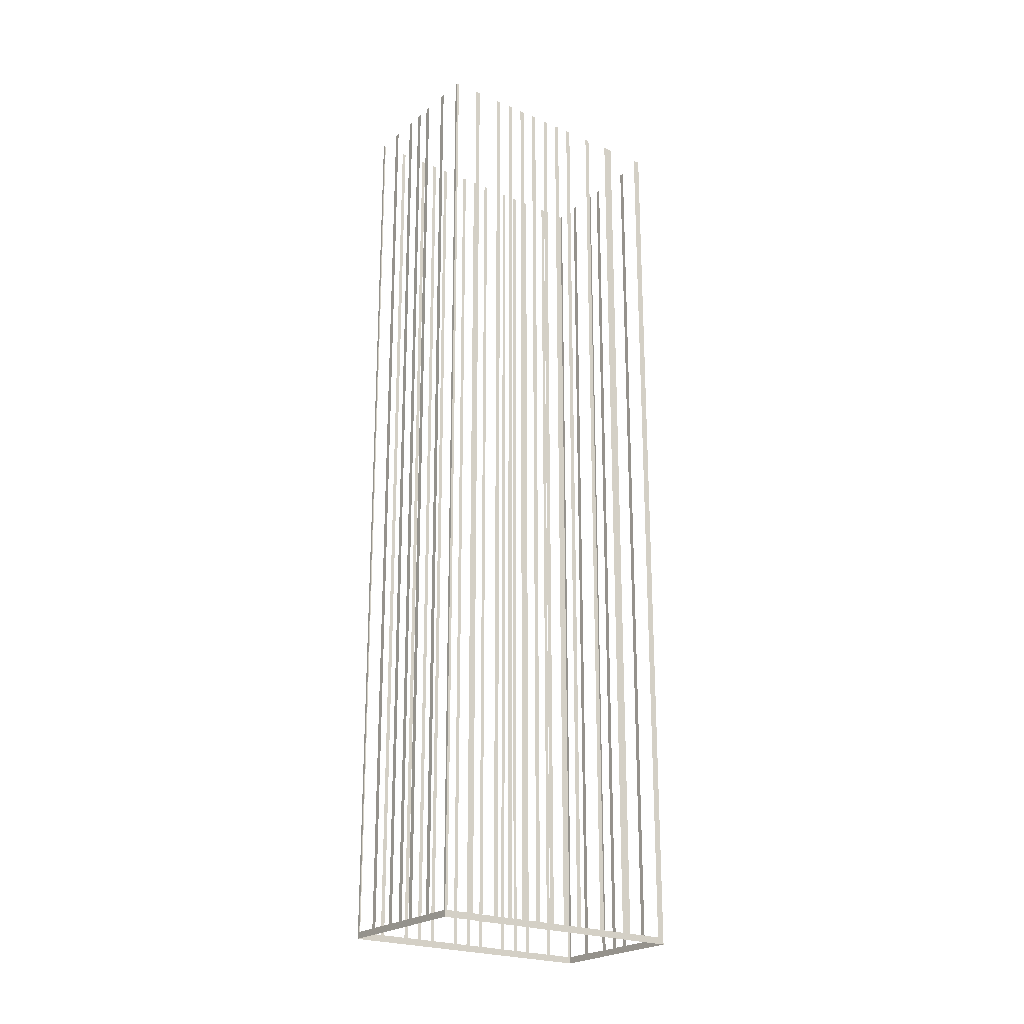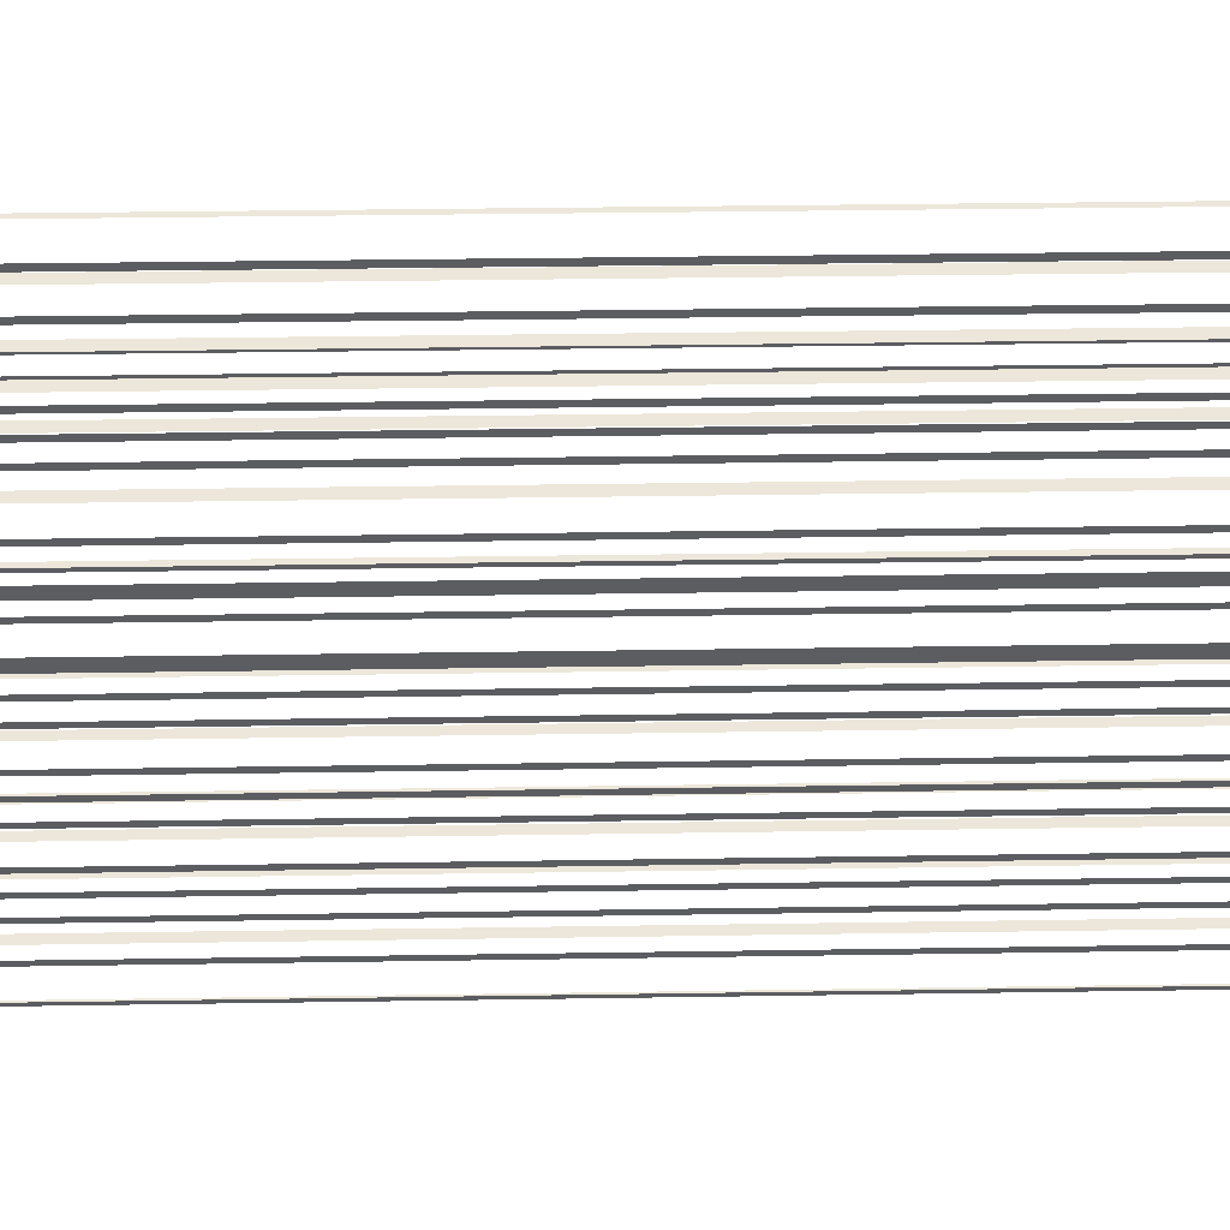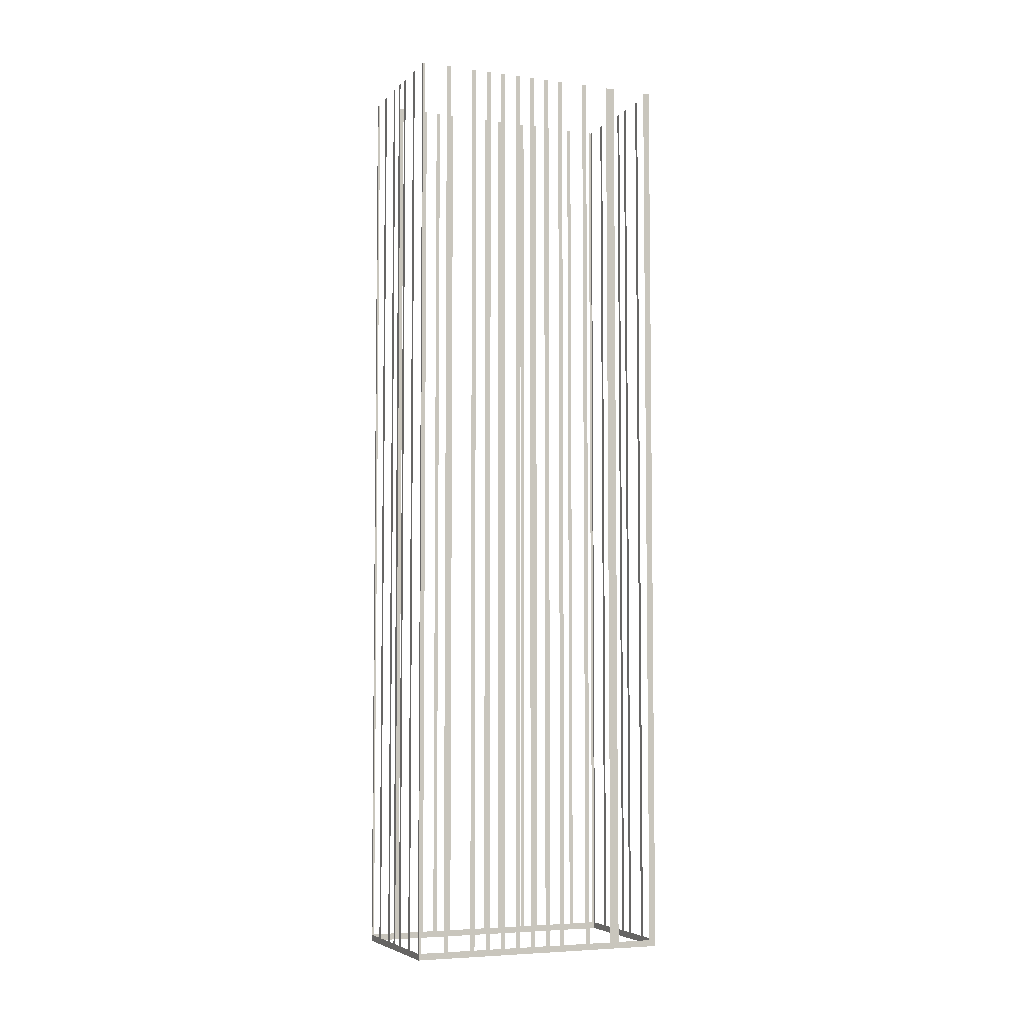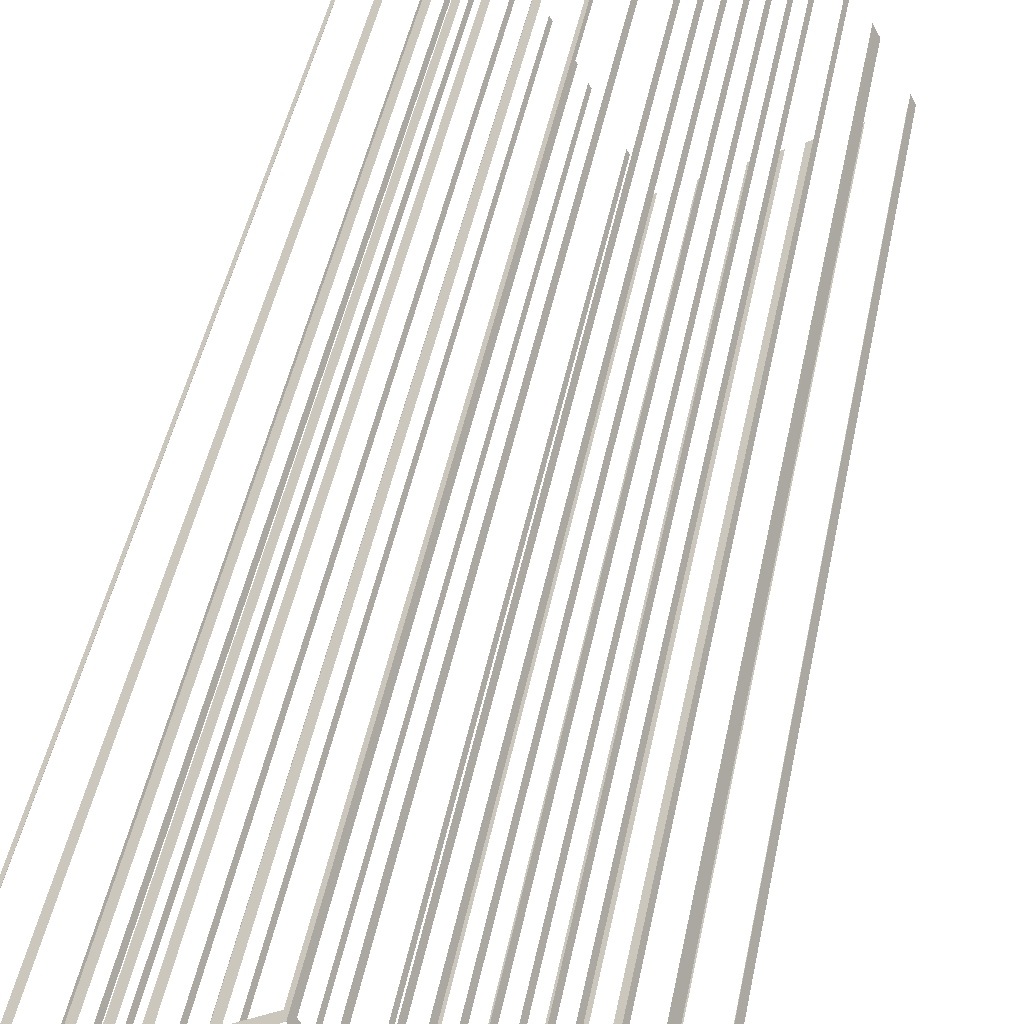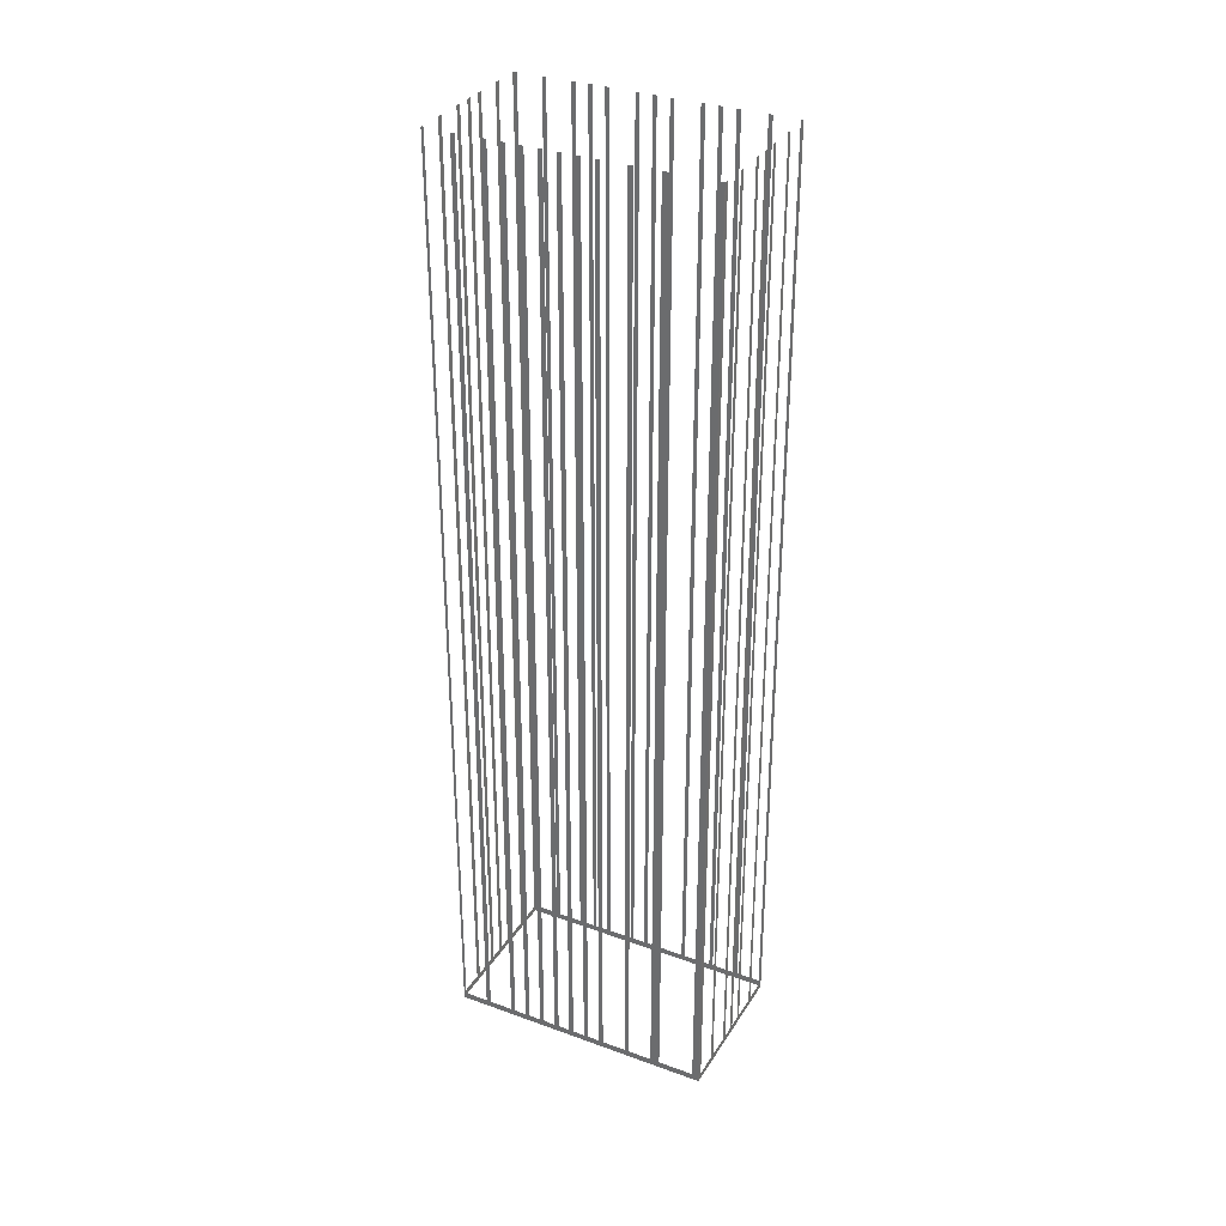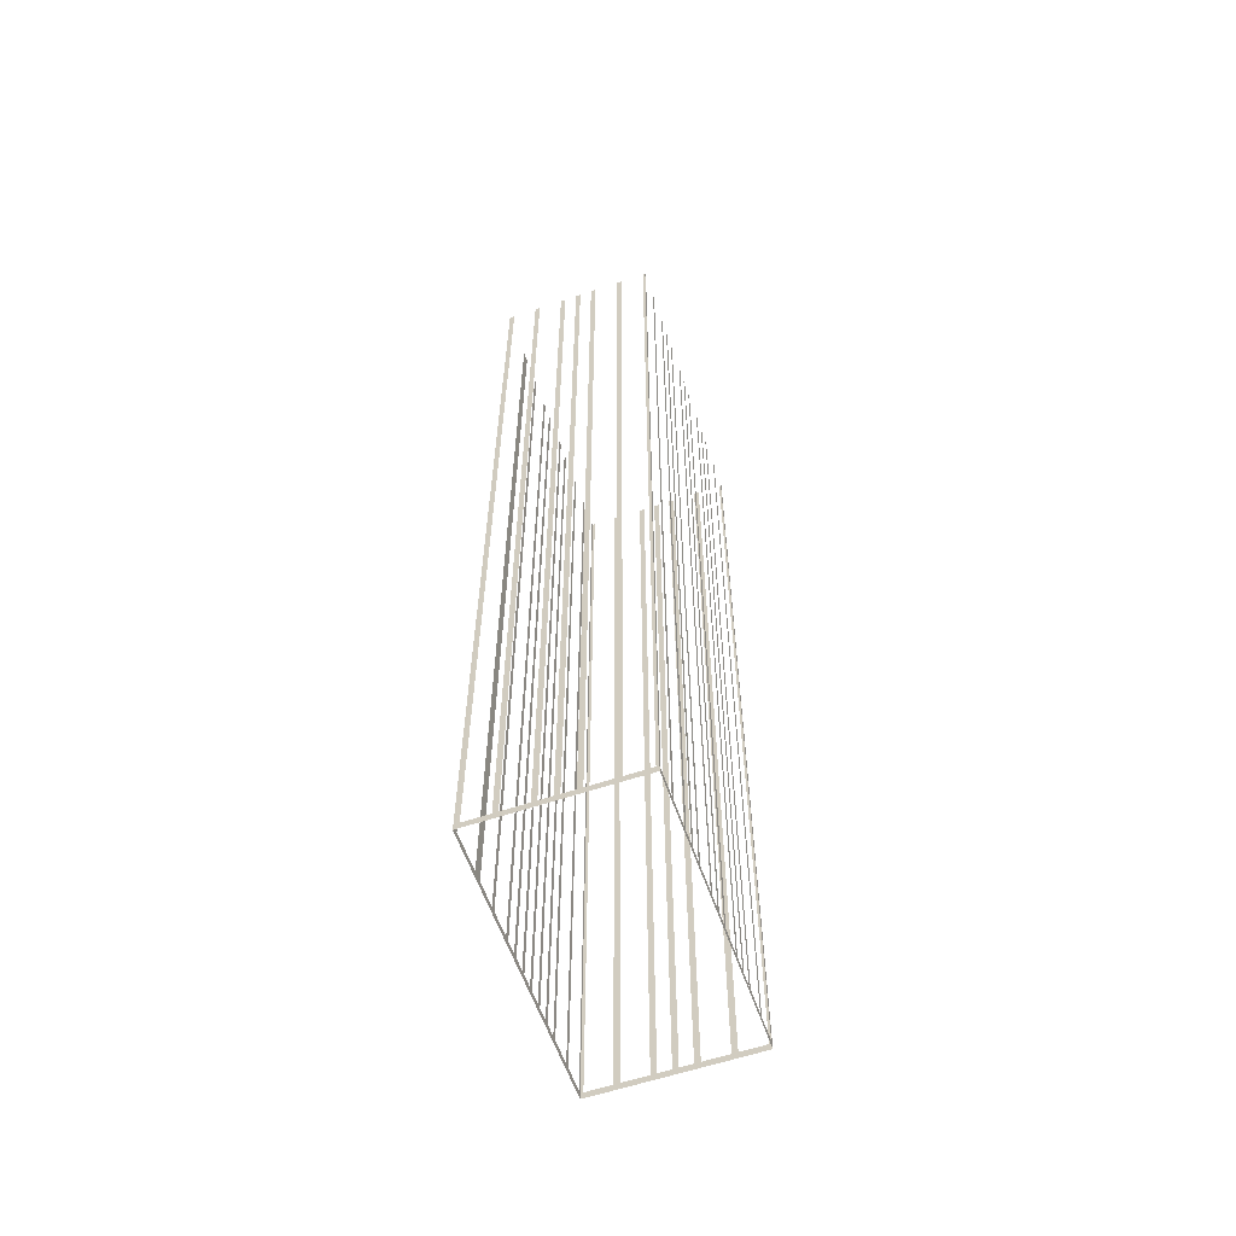
<metadata>
{"format":"obj","ext":"obj","renderer":"f3d","projection":"perspective","resolution":1024,"background":"white","views":[{"elev":-22.8,"azim":-154.3,"up":"+Z"},{"elev":25.5,"azim":88.4,"up":"+Y"},{"elev":-5.6,"azim":-140.4,"up":"+Z"},{"elev":38.7,"azim":-170.2,"up":"+Y"},{"elev":32.6,"azim":-91.1,"up":"+Z"},{"elev":-59.6,"azim":-8.9,"up":"+Z"}]}
</metadata>
<code>
o geometryt000010000010000110010110000110000110100000010110st81_F
v 1225 -233.2 188.8
v 1224 -234 312.2
v 1225 -233.2 312.2
v 1227 -229 188.8
v 1224 -234 187.9
v 1227 -229 312.2
v 1227 -228.1 312.2
v 1227 -228.1 187.9
v 1224 -234 187.9
v 1224 -234.2 312.2
v 1224 -234 312.2
v 1224 -234.2 187.9
v 1242 -243.5 188.8
v 1242 -243.6 312.2
v 1242 -243.5 312.2
v 1239 -242 188.8
v 1242 -243.6 187.9
v 1239 -242 312.2
v 1238 -241.7 312.2
v 1238 -241.7 188.8
v 1236 -240.1 188.8
v 1236 -240.1 312.2
v 1235 -239.8 312.2
v 1235 -239.8 188.8
v 1234 -239.1 188.8
v 1234 -239.1 312.2
v 1233 -238.8 312.2
v 1233 -238.8 188.8
v 1224 -234.2 187.9
v 1232 -238 188.8
v 1232 -238 312.2
v 1231 -237.7 312.2
v 1231 -237.7 188.8
v 1228 -236.2 188.8
v 1228 -236.2 312.2
v 1228 -235.9 312.2
v 1228 -235.9 188.8
v 1225 -234.4 188.8
v 1225 -234.4 312.2
v 1224 -234.2 312.2
v 1227 -227.8 188.8
v 1227 -228.1 312.2
v 1227 -227.8 312.2
v 1229 -225 188.8
v 1227 -228.1 187.9
v 1229 -225 312.2
v 1229 -224.4 312.2
v 1229 -224.4 188.8
v 1231 -221.6 188.8
v 1231 -221.6 312.2
v 1231 -221 312.2
v 1231 -221 188.8
v 1232 -219.6 188.8
v 1232 -219.6 312.2
v 1232 -219.1 312.2
v 1232 -219.1 188.8
v 1233 -217.6 188.8
v 1233 -217.6 312.2
v 1233 -217.1 312.2
v 1233 -217.1 188.8
v 1234 -215.7 188.8
v 1234 -215.7 312.2
v 1234 -215.1 312.2
v 1234 -215.1 188.8
v 1235 -213.7 188.8
v 1241 -202.6 187.9
v 1235 -213.7 312.2
v 1235 -213.1 312.2
v 1235 -213.1 188.8
v 1236 -211.7 188.8
v 1236 -211.7 312.2
v 1236 -211.2 312.2
v 1236 -211.2 188.8
v 1237 -209.7 188.8
v 1237 -209.7 312.2
v 1237 -209.2 312.2
v 1237 -209.2 188.8
v 1239 -206.3 188.8
v 1239 -206.3 312.2
v 1239 -205.8 312.2
v 1239 -205.8 188.8
v 1241 -202.9 188.8
v 1241 -202.9 312.2
v 1241 -202.6 312.2
v 1241 -202.8 188.8
v 1241 -202.6 312.2
v 1241 -202.8 312.2
v 1244 -204.3 188.8
v 1241 -202.6 187.9
v 1244 -204.3 312.2
v 1245 -204.7 312.2
v 1245 -204.7 188.8
v 1248 -206.2 188.8
v 1248 -206.2 312.2
v 1248 -206.5 312.2
v 1248 -206.5 188.8
v 1250 -207.3 188.8
v 1250 -207.3 312.2
v 1250 -207.6 312.2
v 1250 -207.6 188.8
v 1259 -212.2 187.9
v 1252 -208.4 188.8
v 1252 -208.4 312.2
v 1252 -208.7 312.2
v 1252 -208.7 188.8
v 1255 -210.2 188.8
v 1255 -210.2 312.2
v 1256 -210.6 312.2
v 1256 -210.6 188.8
v 1259 -212.1 188.8
v 1259 -212.1 312.2
v 1259 -212.2 312.2
v 1259 -212.5 188.8
v 1259 -212.2 312.2
v 1259 -212.5 312.2
v 1257 -215.4 188.8
v 1259 -212.2 187.9
v 1257 -215.4 312.2
v 1257 -215.9 312.2
v 1257 -215.9 188.8
v 1255 -218.7 188.8
v 1255 -218.7 312.2
v 1255 -219.2 312.2
v 1255 -219.2 188.8
v 1254 -220.6 188.8
v 1254 -220.6 312.2
v 1254 -221.1 312.2
v 1254 -221.1 188.8
v 1253 -222.5 188.8
v 1253 -222.5 312.2
v 1253 -223 312.2
v 1253 -223 188.8
v 1252 -225.8 188.8
v 1252 -225.8 312.2
v 1251 -226.3 312.2
v 1251 -226.3 188.8
v 1251 -227.7 188.8
v 1251 -227.7 312.2
v 1250 -228.2 312.2
v 1250 -228.2 188.8
v 1242 -243.6 187.9
v 1250 -229.6 188.8
v 1250 -229.6 312.2
v 1249 -230.1 312.2
v 1249 -230.1 188.8
v 1248 -232.9 188.8
v 1248 -232.9 312.2
v 1248 -233.4 312.2
v 1248 -233.4 188.8
v 1247 -234.8 188.8
v 1247 -234.8 312.2
v 1247 -235.3 312.2
v 1247 -235.3 188.8
v 1246 -236.7 188.8
v 1246 -236.7 312.2
v 1246 -237.2 312.2
v 1246 -237.2 188.8
v 1244 -240 188.8
v 1244 -240 312.2
v 1244 -240.5 312.2
v 1244 -240.5 188.8
v 1242 -243.3 188.8
v 1242 -243.3 312.2
v 1242 -243.6 312.2
f 1 2 3
f 4 5 1
f 2 1 5
f 6 7 4
f 7 8 4
f 8 5 4
f 9 10 11
f 9 12 10
f 13 14 15
f 16 17 13
f 14 13 17
f 18 19 16
f 19 20 16
f 20 17 16
f 20 21 17
f 22 23 21
f 23 24 21
f 26 27 25
f 27 28 25
f 25 29 17
f 30 29 28
f 31 32 30
f 32 33 30
f 34 29 33
f 35 36 34
f 36 37 34
f 37 29 34
f 38 29 37
f 39 40 38
f 40 29 38
f 41 42 43
f 44 45 41
f 42 41 45
f 46 47 44
f 47 48 44
f 48 45 44
f 48 49 45
f 50 51 49
f 51 52 49
f 52 53 45
f 54 55 53
f 55 56 53
f 53 56 45
f 58 59 57
f 59 60 57
f 57 60 45
f 62 63 61
f 63 64 61
f 64 66 45
f 67 68 65
f 68 69 65
f 71 72 70
f 72 73 70
f 75 76 74
f 76 77 74
f 78 66 77
f 79 80 78
f 80 81 78
f 81 66 78
f 82 66 81
f 84 66 82
f 85 86 87
f 88 89 85
f 86 85 89
f 90 91 88
f 91 92 88
f 92 89 88
f 92 93 89
f 94 95 93
f 95 96 93
f 93 96 89
f 96 97 89
f 98 99 97
f 99 100 97
f 97 101 89
f 102 101 100
f 103 104 102
f 104 105 102
f 105 101 102
f 106 101 105
f 107 108 106
f 108 109 106
f 109 101 106
f 110 101 109
f 111 112 110
f 112 101 110
f 113 114 115
f 116 117 113
f 114 113 117
f 118 119 116
f 119 120 116
f 120 117 116
f 120 121 117
f 124 125 117
f 126 127 125
f 127 128 125
f 128 129 117
f 130 131 129
f 131 132 129
f 132 133 117
f 134 135 133
f 135 136 133
f 138 139 137
f 139 140 137
f 137 141 117
f 143 144 142
f 144 145 142
f 146 141 145
f 147 148 146
f 148 149 146
f 150 141 149
f 151 152 150
f 152 153 150
f 154 141 153
f 155 156 154
f 156 157 154
f 158 141 157
f 159 160 158
f 160 161 158
f 162 141 161
f 163 164 162
f 164 141 162
f 21 24 17
f 24 25 17
f 28 29 25
f 33 29 30
f 49 52 45
f 56 57 45
f 60 61 45
f 61 64 45
f 65 66 64
f 69 66 65
f 70 66 69
f 73 66 70
f 74 66 73
f 77 66 74
f 83 84 82
f 100 101 97
f 122 123 121
f 123 124 121
f 121 124 117
f 125 128 117
f 129 132 117
f 133 136 117
f 136 137 117
f 140 141 137
f 142 141 140
f 145 141 142
f 149 141 146
f 153 141 150
f 157 141 154
f 161 141 158

</code>
